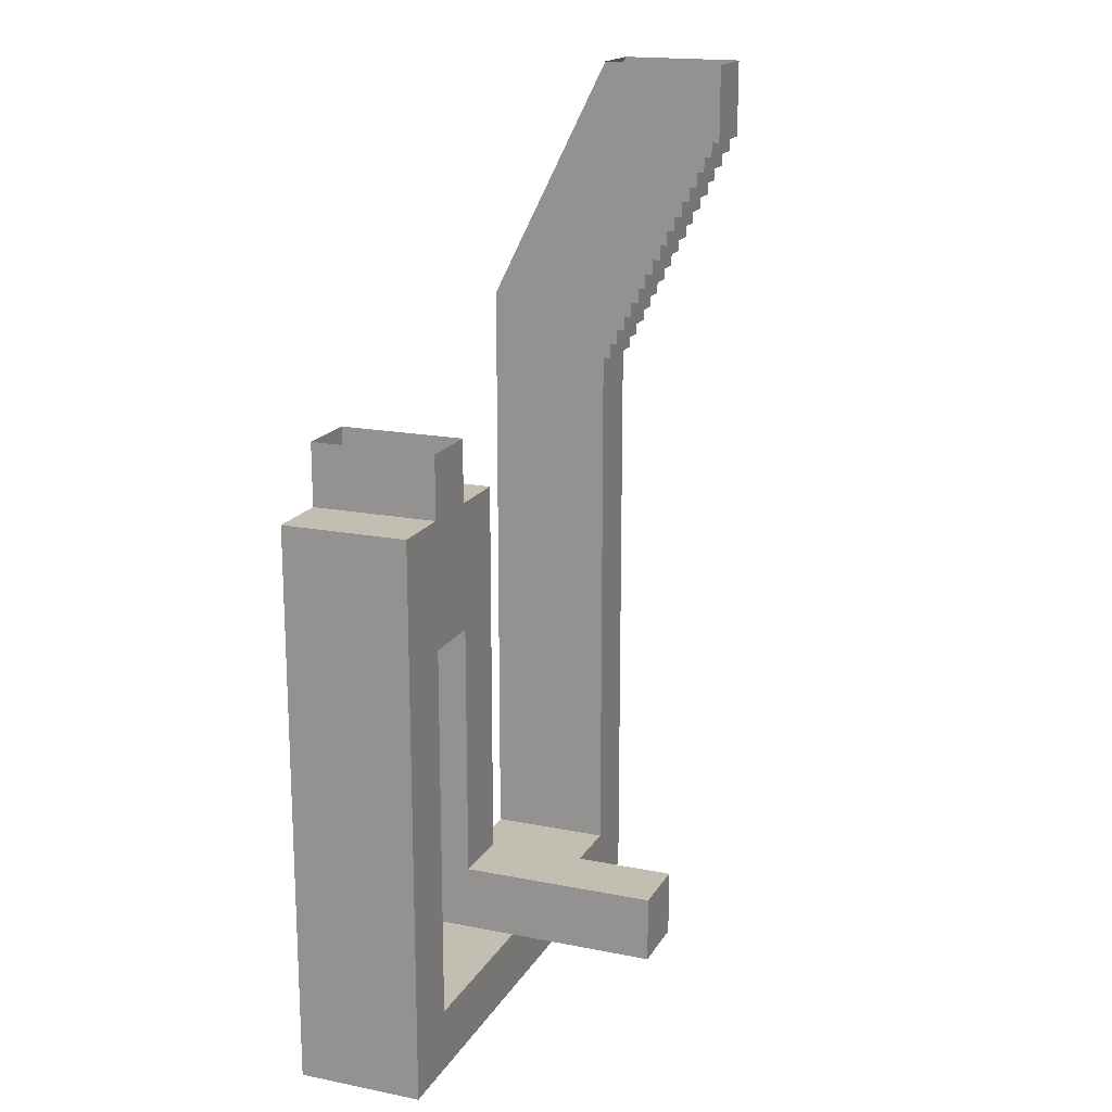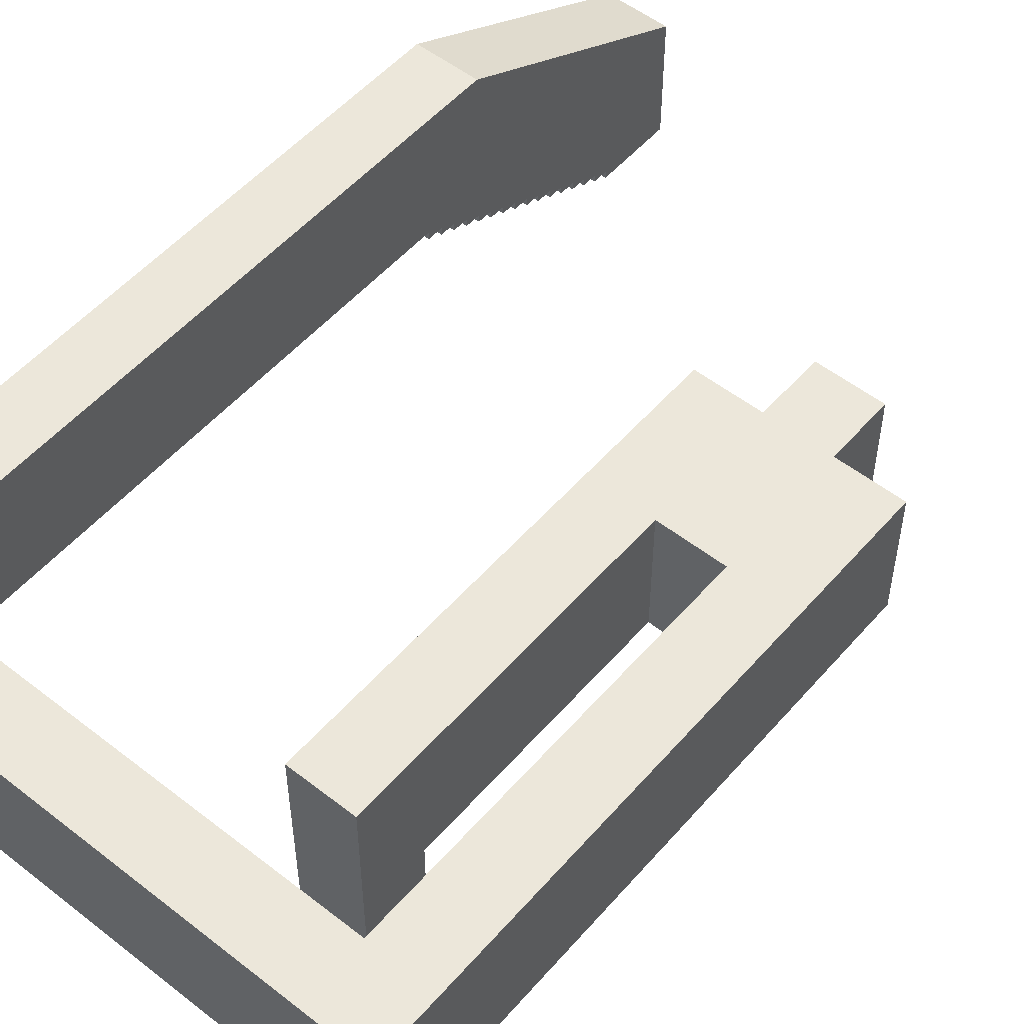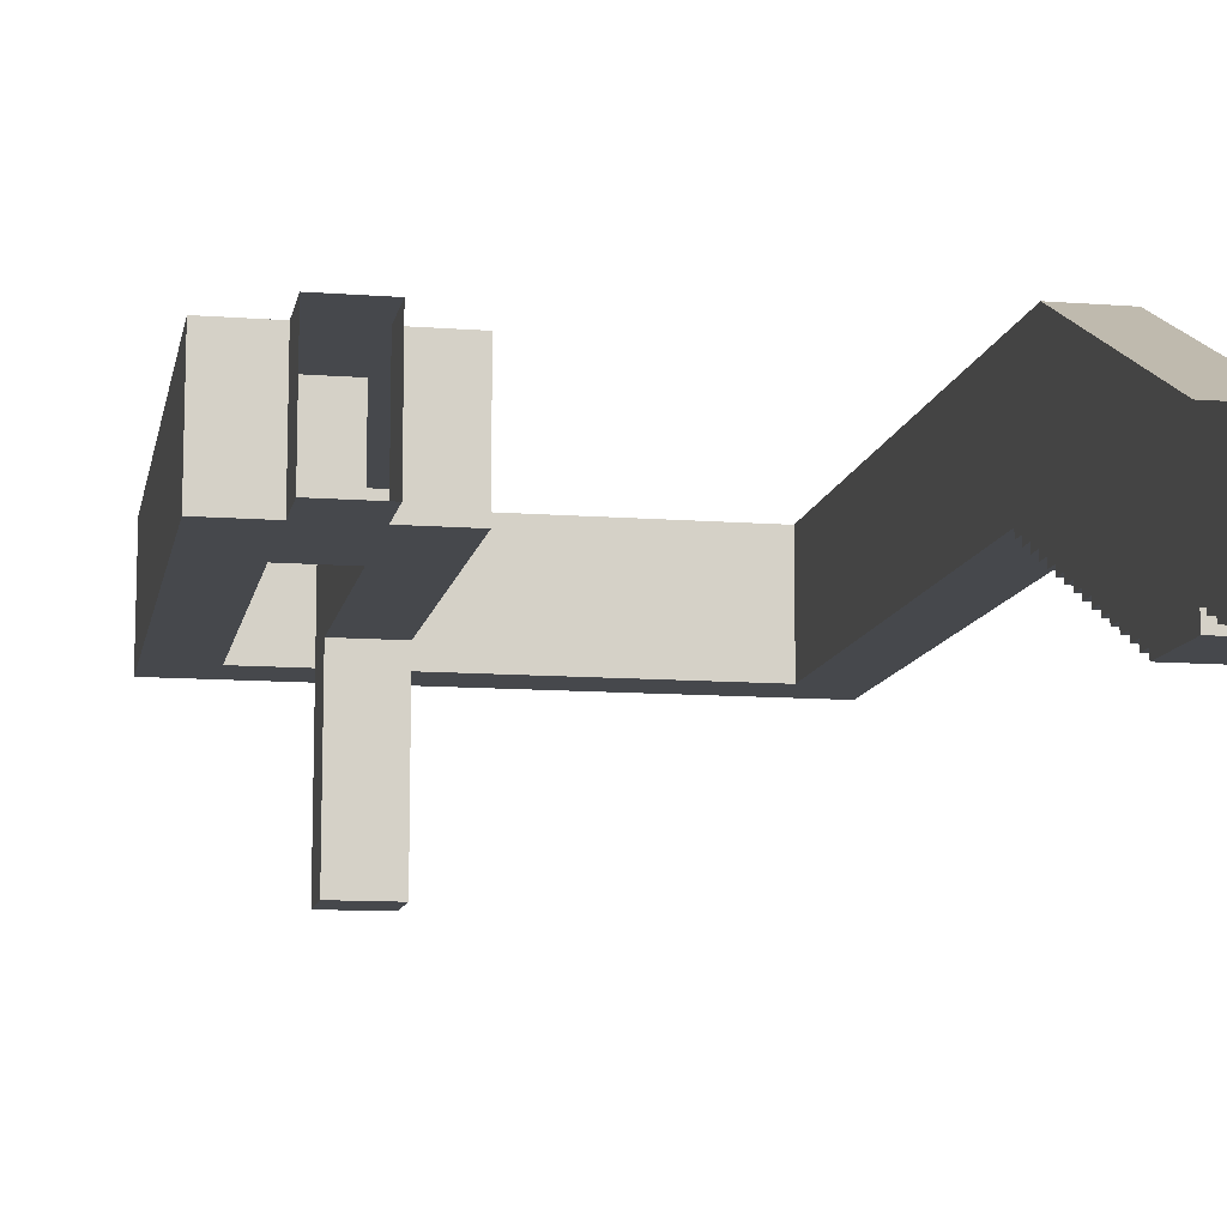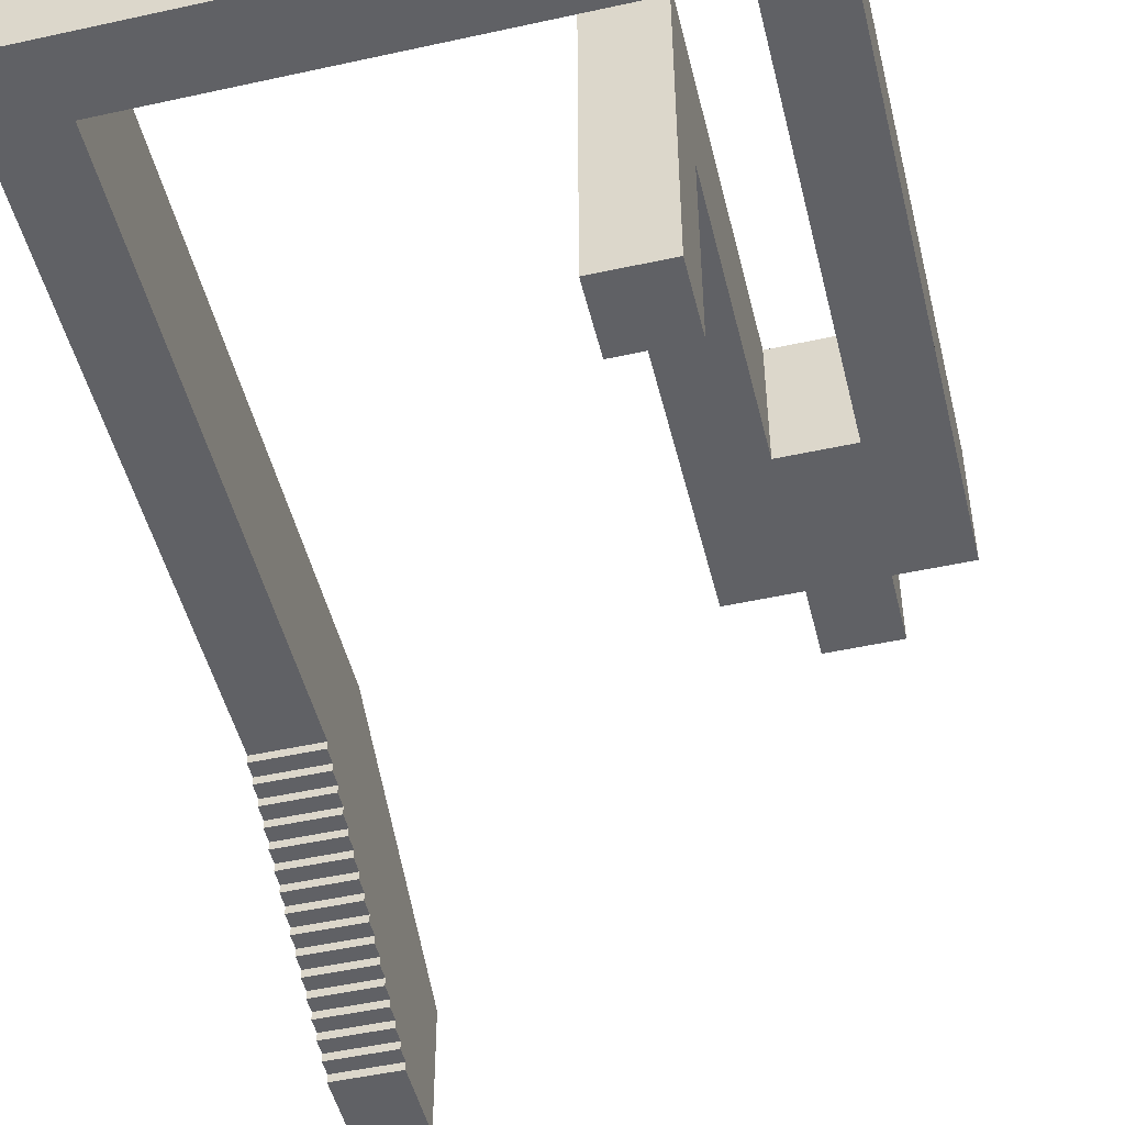
<metadata>
{"format":"obj","ext":"obj","renderer":"f3d","projection":"perspective","resolution":1024,"background":"white","views":[{"elev":17.5,"azim":-68.5,"up":"+Z"},{"elev":53.1,"azim":-140.1,"up":"+Y"},{"elev":-11.1,"azim":-10.7,"up":"+Y"},{"elev":-49.2,"azim":-166.3,"up":"+Y"}]}
</metadata>
<code>
o map4
v 7 -2 0
v 7 -2 0.875
v 8 -2 0.875
v 8 -2 0
v 7 0 0
v 8 0 0
v 8 0 1
v 7 0 1
v 7 -2 0.875
v 7 -2 1
v 8 -2 1
v 8 -2 0.875
v 8 0 1
v 8 0 2
v 7 0 2
v 7 0 1
v 8 -2.125 1
v 8 -2 1
v 7 -2 1
v 7 -2.125 1
v 8 -2.25 1.25
v 8 -2.125 1.25
v 7 -2.125 1.25
v 7 -2.25 1.25
v 7 -2.125 1
v 7 -2.125 1.25
v 8 -2.125 1.25
v 8 -2.125 1
v 8 -2.375 1.5
v 8 -2.25 1.5
v 7 -2.25 1.5
v 7 -2.375 1.5
v 7 -2.25 1.25
v 7 -2.25 1.5
v 8 -2.25 1.5
v 8 -2.25 1.25
v 8 -2.5 1.75
v 8 -2.375 1.75
v 7 -2.375 1.75
v 7 -2.5 1.75
v 7 -2.375 1.5
v 7 -2.375 1.75
v 8 -2.375 1.75
v 8 -2.375 1.5
v 8 -2.625 2
v 8 -2.5 2
v 7 -2.5 2
v 7 -2.625 2
v 7 -2.5 1.75
v 7 -2.5 2
v 8 -2.5 2
v 8 -2.5 1.75
v 8 -2.75 2.25
v 8 -2.625 2.25
v 7 -2.625 2.25
v 7 -2.75 2.25
v 7 -2.625 2
v 7 -2.625 2.25
v 8 -2.625 2.25
v 8 -2.625 2
v 8 -2.875 2.5
v 8 -2.75 2.5
v 7 -2.75 2.5
v 7 -2.875 2.5
v 7 -2.75 2.25
v 7 -2.75 2.5
v 8 -2.75 2.5
v 8 -2.75 2.25
v 8 -3 2.75
v 8 -2.875 2.75
v 7 -2.875 2.75
v 7 -3 2.75
v 7 -2.875 2.5
v 7 -2.875 2.75
v 8 -2.875 2.75
v 8 -2.875 2.5
v 8 -3.125 3
v 8 -3 3
v 7 -3 3
v 7 -3.125 3
v 7 -3 2.75
v 7 -3 3
v 8 -3 3
v 8 -3 2.75
v 8 -3.25 3.25
v 8 -3.125 3.25
v 7 -3.125 3.25
v 7 -3.25 3.25
v 7 -3.125 3
v 7 -3.125 3.25
v 8 -3.125 3.25
v 8 -3.125 3
v 8 -3.375 3.5
v 8 -3.25 3.5
v 7 -3.25 3.5
v 7 -3.375 3.5
v 7 -3.25 3.25
v 7 -3.25 3.5
v 8 -3.25 3.5
v 8 -3.25 3.25
v 8 -3.5 3.75
v 8 -3.375 3.75
v 7 -3.375 3.75
v 7 -3.5 3.75
v 7 -3.375 3.5
v 7 -3.375 3.75
v 8 -3.375 3.75
v 8 -3.375 3.5
v 7 -3.625 4.25
v 8 -3.625 4.25
v 8 -3.625 4
v 7 -3.625 4
v 8 -3.75 4.25
v 8 -3.625 4.25
v 7 -3.625 4.25
v 7 -3.75 4.25
v 7 -3.5 4
v 8 -3.5 4
v 8 -3.5 3.75
v 7 -3.5 3.75
v 8 -3.625 4
v 8 -3.5 4
v 7 -3.5 4
v 7 -3.625 4
v 7 -3.75 4.5
v 8 -3.75 4.5
v 8 -3.75 4.25
v 7 -3.75 4.25
v 8 -3.875 4.5
v 8 -3.75 4.5
v 7 -3.75 4.5
v 7 -3.875 4.5
v 7 -3.875 4.75
v 8 -3.875 4.75
v 8 -3.875 4.5
v 7 -3.875 4.5
v 8 -4 4.75
v 8 -3.875 4.75
v 7 -3.875 4.75
v 7 -4 4.75
v 7 -4 5
v 8 -4 5
v 8 -4 4.75
v 7 -4 4.75
v 7 0 2
v 8 0 2
v 8 -2 6
v 7 -2 6
v 7 -4 5
v 7 -4 6
v 8 -4 6
v 8 -4 5
v 0 -2 0
v 0 -2 1
v 1 -2 1
v 1 -2 0
v 0 0 0
v 1 0 0
v 1 0 1
v 0 0 1
v 1 -2 -1
v 0 -2 -1
v 0 -2 0
v 1 -2 0
v 2 -2 -2
v 1 -2 -2
v 1 -2 -1
v 1 -2 0
v 2 -2 0
v 0 -2 0
v 0 -2 -1
v 0 -2 -2
v -1 -2 -2
v -1 -2 0
v 0 -0 -1
v 1 -0 -1
v 1 0 0
v 0 0 0
v 1 0 0
v 1 -0 -1
v 1 -0 -2
v 2 -0 -2
v 2 0 0
v -1 0 0
v -1 -0 -2
v 0 -0 -2
v 0 -0 -1
v 0 0 0
v -1 -2 -5
v -1 -2 -2
v 0 -2 -2
v 0 -2 -5
v -1 -0 -5
v 0 -0 -5
v 0 -0 -2
v -1 -0 -2
v 1 -2 -5
v 1 -2 -2
v 2 -2 -2
v 2 -2 -5
v 1 -0 -5
v 2 -0 -5
v 2 -0 -2
v 1 -0 -2
v 0 -2 -7
v -1 -2 -7
v -1 -2 -5
v 0 -2 -5
v 0 -2 -6
v -1 -0 -5
v -1 -1e-06 -7
v 0 -1e-06 -7
v 0 -0 -6
v 0 -0 -5
v 1 -2 -6
v 1 -2 -5
v 2 -2 -5
v 2 -2 -6
v 1 -0 -6
v 2 -0 -6
v 2 -0 -5
v 1 -0 -5
v 0 -2 -2
v 0 -2 -1
v 1 -2 -1
v 1 -2 -2
v 0 -0 -2
v 1 -0 -2
v 1 -0 -1
v 0 -0 -1
v 1 -5 -7
v 1 -5 -6
v 2 -5 -6
v 2 -5 -7
v 1 -1e-06 -7
v 2 -1e-06 -7
v 2 -0 -6
v 1 -0 -6
v 2 -5 -6
v 1 -5 -6
v 1 -4 -6
v 1 -2 -6
v 2 -2 -6
v 2 -4 -6
v -1 -2 -8
v -1 -2 -7
v 0 -2 -7
v 0 -2 -8
v -1 -1e-06 -8
v 0 -1e-06 -8
v 0 -1e-06 -7
v -1 -1e-06 -7
v 4 -2 -8
v 4 -2 -9
v 0 -2 -9
v -1 -2 -9
v -1 -2 -8
v 0 -2 -8
v -1 -1e-06 -8
v -1 -1e-06 -9
v 0 -1e-06 -9
v 4 -1e-06 -9
v 4 -1e-06 -8
v 0 -1e-06 -8
v 7 -2 -8
v 7 -2 -9
v 4 -2 -9
v 4 -2 -8
v 5 -2 -8
v 4 -1e-06 -8
v 4 -1e-06 -9
v 7 -1e-06 -9
v 7 -1e-06 -8
v 5 -1e-06 -8
v 8 -2 -9
v 7 -2 -9
v 7 -2 -8
v 7 -2 0
v 8 -2 0
v 7 0 0
v 7 -1e-06 -8
v 7 -1e-06 -9
v 8 -1e-06 -9
v 8 0 0
v 7 -2.625 2.25
v 7 -2.625 2
v 7 -2.5 2
v 7 -2 2
v 7 -2 2.25
v 7 -2.75 2.5
v 7 -2.75 2.25
v 7 -2.625 2.25
v 7 -2 2.25
v 7 -2 2.5
v 7 -2.875 2.75
v 7 -2.875 2.5
v 7 -2.75 2.5
v 7 -2 2.5
v 7 -2 2.75
v 7 -3 3
v 7 -3 2.75
v 7 -2.875 2.75
v 7 -2 2.75
v 7 -2 3
v 7 -2 3.25
v 7 -3.125 3.25
v 7 -3.125 3
v 7 -3 3
v 7 -2 3
v 7 -2 3.5
v 7 -3.25 3.5
v 7 -3.25 3.25
v 7 -3.125 3.25
v 7 -2 3.25
v 7 -2 3.75
v 7 -3.375 3.75
v 7 -3.375 3.5
v 7 -3.25 3.5
v 7 -2 3.5
v 7 -3.5 4
v 7 -3.5 3.75
v 7 -3.375 3.75
v 7 -2 3.75
v 7 -2 4
v 7 -3 4
v 8 -2.125 1.25
v 8 -2 1.25
v 8 -2 1
v 8 -2.125 1
v 8 -2 1.25
v 8 -2.125 1.25
v 8 -2.25 1.25
v 8 -2.25 1.5
v 8 -2 1.5
v 8 -2 1.5
v 8 -2.25 1.5
v 8 -2.375 1.5
v 8 -2.375 1.75
v 8 -2 1.75
v 8 -2 1.75
v 8 -2.375 1.75
v 8 -2.5 1.75
v 8 -2.5 2
v 8 -2 2
v 8 -2 2
v 8 -2.5 2
v 8 -2.625 2
v 8 -2.625 2.25
v 8 -2 2.25
v 8 -2 2.25
v 8 -2.625 2.25
v 8 -2.75 2.25
v 8 -2.75 2.5
v 8 -2 2.5
v 8 -2 2.5
v 8 -2.75 2.5
v 8 -2.875 2.5
v 8 -2.875 2.75
v 8 -2 2.75
v 8 -2 2.75
v 8 -2.875 2.75
v 8 -3 2.75
v 8 -3 3
v 8 -2 3
v 8 -2 3
v 8 -3 3
v 8 -3.125 3
v 8 -3.125 3.25
v 8 -2 3.25
v 8 -2 3.25
v 8 -3.125 3.25
v 8 -3.25 3.25
v 8 -3.25 3.5
v 8 -2 3.5
v 8 -2 3.5
v 8 -3.25 3.5
v 8 -3.375 3.5
v 8 -3.375 3.75
v 8 -2 3.75
v 8 -2 3.75
v 8 -3.375 3.75
v 8 -3.5 3.75
v 8 -3.5 4
v 8 -3 4
v 8 -2 4
v 8 -3.875 5
v 8 -3.875 4.75
v 8 -4 4.75
v 8 -4 5
v 8 -3.75 4.5
v 8 -3.875 4.5
v 8 -3.875 4.75
v 8 -3.875 5
v 8 -3.75 5
v 8 -3.75 4.25
v 8 -3.75 4.5
v 8 -3.75 5
v 8 -3.625 5
v 8 -3.625 4.25
v 8 -3.625 4
v 8 -3.625 4.25
v 8 -3.625 5
v 8 -3 5
v 8 -3 4
v 8 -3.5 4
v 8 -3 6
v 8 -3 5
v 8 -3.625 5
v 8 -3.75 5
v 8 -3.875 5
v 8 -4 5
v 8 -4 6
v 8 -2 4
v 8 -3 4
v 8 -3 5
v 8 -3 6
v 8 -2 6
v 7 -3.875 4.75
v 7 -3.875 5
v 7 -4 5
v 7 -4 4.75
v 7 -3.875 5
v 7 -3.875 4.75
v 7 -3.875 4.5
v 7 -3.75 4.5
v 7 -3.75 5
v 7 -3.75 5
v 7 -3.75 4.5
v 7 -3.75 4.25
v 7 -3.625 4.25
v 7 -3.625 5
v 7 -3.625 5
v 7 -3.625 4.25
v 7 -3.625 4
v 7 -3.5 4
v 7 -3 4
v 7 -3 5
v 7 -4 5
v 7 -3.875 5
v 7 -3.75 5
v 7 -3.625 5
v 7 -3 5
v 7 -3 6
v 7 -4 6
v 7 -3 6
v 7 -3 5
v 7 -3 4
v 7 -2 4
v 7 -2 6
v 7 -2 2
v 7 0 2
v 7 -2 6
v 7 -2 4
v 7 -2 3.75
v 7 -2 3.5
v 7 -2 3.25
v 7 -2 3
v 7 -2 2.75
v 7 -2 2.5
v 7 -2 2.25
v 8 0 2
v 8 -2 2
v 8 -2 2.25
v 8 -2 2.5
v 8 -2 2.75
v 8 -2 3
v 8 -2 3.25
v 8 -2 3.5
v 8 -2 3.75
v 8 -2 4
v 8 -2 6
v 8 0 1
v 8 -2 1
v 8 -2 1.25
v 8 -2 1.5
v 8 -2 1.75
v 8 -2 2
v 8 0 2
v -1 -2 -9
v -1 -1e-06 -9
v -1 -1e-06 -8
v -1 -1e-06 -7
v -1 -0 -5
v -1 -0 -2
v -1 0 0
v -1 -2 0
v -1 -2 -2
v -1 -2 -5
v -1 -2 -7
v -1 -2 -8
v 2 -2 -5
v 2 -2 -2
v 2 -2 0
v 2 0 0
v 2 -0 -2
v 2 -0 -5
v 0 -2 -6
v 0 -2 -5
v 0 -2 -2
v 0 -0 -2
v 0 -0 -5
v 0 -0 -6
v 1 -0 -6
v 1 -0 -5
v 1 -2 -5
v 1 -2 -6
v 1 -0 -5
v 1 -0 -2
v 1 -2 -2
v 1 -2 -5
v 1 -2 -2
v 1 -0 -2
v 0 -0 -2
v 0 -2 -2
v 0 -2 -7
v 0 -1e-06 -7
v 0 -1e-06 -8
v 0 -2 -8
v 5 -2 -8
v 4 -2 -8
v 0 -2 -8
v 0 -1e-06 -8
v 4 -1e-06 -8
v 5 -1e-06 -8
v 1 -2 -7
v 2 -2 -7
v 2 -1e-06 -7
v 1 -1e-06 -7
v 1 -4 -7
v 1 -5 -7
v 2 -5 -7
v 2 -4 -7
v 1 -4 -7
v 2 -4 -7
v 2 -2 -7
v 1 -2 -7
v 0 -1e-06 -9
v 0 -2 -9
v 4 -2 -9
v 7 -2 -9
v 7 -1e-06 -9
v 4 -1e-06 -9
v 7 -2 -9
v 8 -2 -9
v 8 -1e-06 -9
v 7 -1e-06 -9
v 0 -2 -9
v 0 -1e-06 -9
v -1 -1e-06 -9
v -1 -2 -9
v 2 -4 -6
v 2 -2 -6
v 2 -2 -7
v 2 -4 -7
v 2 -5 -6
v 2 -4 -6
v 2 -4 -7
v 2 -5 -7
v 2 -2 -7
v 2 -2 -6
v 2 -2 -5
v 2 -0 -5
v 2 -0 -6
v 2 -1e-06 -7
v 0 -2 -6
v 0 -0 -6
v 0 -1e-06 -7
v 0 -2 -7
v 1 -5 -7
v 1 -4 -7
v 1 -4 -6
v 1 -5 -6
v 1 -4 -7
v 1 -2 -7
v 1 -2 -6
v 1 -4 -6
v 1 -2 -7
v 1 -1e-06 -7
v 1 -0 -6
v 1 -2 -6
v 0 0 0
v 0 0 1
v 0 -2 1
v 0 -2 0
v -1 0 0
v 0 0 0
v 0 -2 0
v -1 -2 0
v 1 -2 1
v 1 0 1
v 1 0 0
v 1 -2 0
v 1 -2 0
v 1 0 0
v 2 0 0
v 2 -2 0
v 7 -2.125 1
v 7 -2 1
v 7 -2 1.25
v 7 -2.125 1.25
v 7 -2.25 1.5
v 7 -2.25 1.25
v 7 -2.125 1.25
v 7 -2 1.25
v 7 -2 1.5
v 7 -2.375 1.75
v 7 -2.375 1.5
v 7 -2.25 1.5
v 7 -2 1.5
v 7 -2 1.75
v 7 -2.5 2
v 7 -2.5 1.75
v 7 -2.375 1.75
v 7 -2 1.75
v 7 -2 2
v 7 -2 2
v 7 -2 1.75
v 7 -2 1.5
v 7 -2 1.25
v 7 -2 1
v 7 -2 0.875
v 7 -2 0
v 7 -2 -8
v 7 -1e-06 -8
v 7 0 0
v 7 0 1
v 7 0 2
v 5 -2 -8
v 5 -1e-06 -8
v 7 -1e-06 -8
v 7 -2 -8
v 8 -2 -9
v 8 -2 0
v 8 -2 0.875
v 8 -2 1
v 8 0 1
v 8 0 0
v 8 -1e-06 -9
f 1 2 3 4
f 5 6 7 8
f 9 10 11 12
f 13 14 15 16
f 17 18 19 20
f 21 22 23 24
f 25 26 27 28
f 29 30 31 32
f 33 34 35 36
f 37 38 39 40
f 41 42 43 44
f 45 46 47 48
f 49 50 51 52
f 53 54 55 56
f 57 58 59 60
f 61 62 63 64
f 65 66 67 68
f 69 70 71 72
f 73 74 75 76
f 77 78 79 80
f 81 82 83 84
f 85 86 87 88
f 89 90 91 92
f 93 94 95 96
f 97 98 99 100
f 101 102 103 104
f 105 106 107 108
f 109 110 111 112
f 113 114 115 116
f 117 118 119 120
f 121 122 123 124
f 125 126 127 128
f 129 130 131 132
f 133 134 135 136
f 137 138 139 140
f 141 142 143 144
f 145 146 147 148
f 149 150 151 152
f 153 154 155 156
f 157 158 159 160
f 161 162 163 164
f 165 166 167 168 169
f 170 171 172 173 174
f 175 176 177 178
f 179 180 181 182 183
f 184 185 186 187 188
f 189 190 191 192
f 193 194 195 196
f 197 198 199 200
f 201 202 203 204
f 205 206 207 208 209
f 210 211 212 213 214
f 215 216 217 218
f 219 220 221 222
f 223 224 225 226
f 227 228 229 230
f 231 232 233 234
f 235 236 237 238
f 239 240 241 242 243 244
f 245 246 247 248
f 249 250 251 252
f 253 254 255 256 257 258
f 259 260 261 262 263 264
f 265 266 267 268 269
f 270 271 272 273 274
f 275 276 277 278 279
f 280 281 282 283 284
f 285 286 287 288 289
f 290 291 292 293 294
f 295 296 297 298 299
f 300 301 302 303 304
f 305 306 307 308 309
f 310 311 312 313 314
f 315 316 317 318 319
f 320 321 322 323 324 325
f 326 327 328 329
f 330 331 332 333 334
f 335 336 337 338 339
f 340 341 342 343 344
f 345 346 347 348 349
f 350 351 352 353 354
f 355 356 357 358 359
f 360 361 362 363 364
f 365 366 367 368 369
f 370 371 372 373 374
f 375 376 377 378 379
f 380 381 382 383 384 385
f 386 387 388 389
f 390 391 392 393 394
f 395 396 397 398 399
f 400 401 402 403 404 405
f 406 407 408 409 410 411 412
f 413 414 415 416 417
f 418 419 420 421
f 422 423 424 425 426
f 427 428 429 430 431
f 432 433 434 435 436 437
f 438 439 440 441 442 443 444
f 445 446 447 448 449
f 450 451 452 453 454 455 456 457 458 459 460
f 461 462 463 464 465 466 467 468 469 470 471
f 472 473 474 475 476 477 478
f 479 480 481 482 483 484 485 486 487 488 489 490
f 491 492 493 494 495 496
f 497 498 499 500 501 502
f 503 504 505 506
f 507 508 509 510
f 511 512 513 514
f 515 516 517 518
f 519 520 521 522 523 524
f 525 526 527 528
f 529 530 531 532
f 533 534 535 536
f 537 538 539 540 541 542
f 543 544 545 546
f 547 548 549 550
f 551 552 553 554
f 555 556 557 558
f 559 560 561 562 563 564
f 565 566 567 568
f 569 570 571 572
f 573 574 575 576
f 577 578 579 580
f 581 582 583 584
f 585 586 587 588
f 589 590 591 592
f 593 594 595 596
f 597 598 599 600
f 601 602 603 604 605
f 606 607 608 609 610
f 611 612 613 614 615
f 616 617 618 619 620 621 622 623 624 625 626 627
f 628 629 630 631
f 632 633 634 635 636 637 638

</code>
